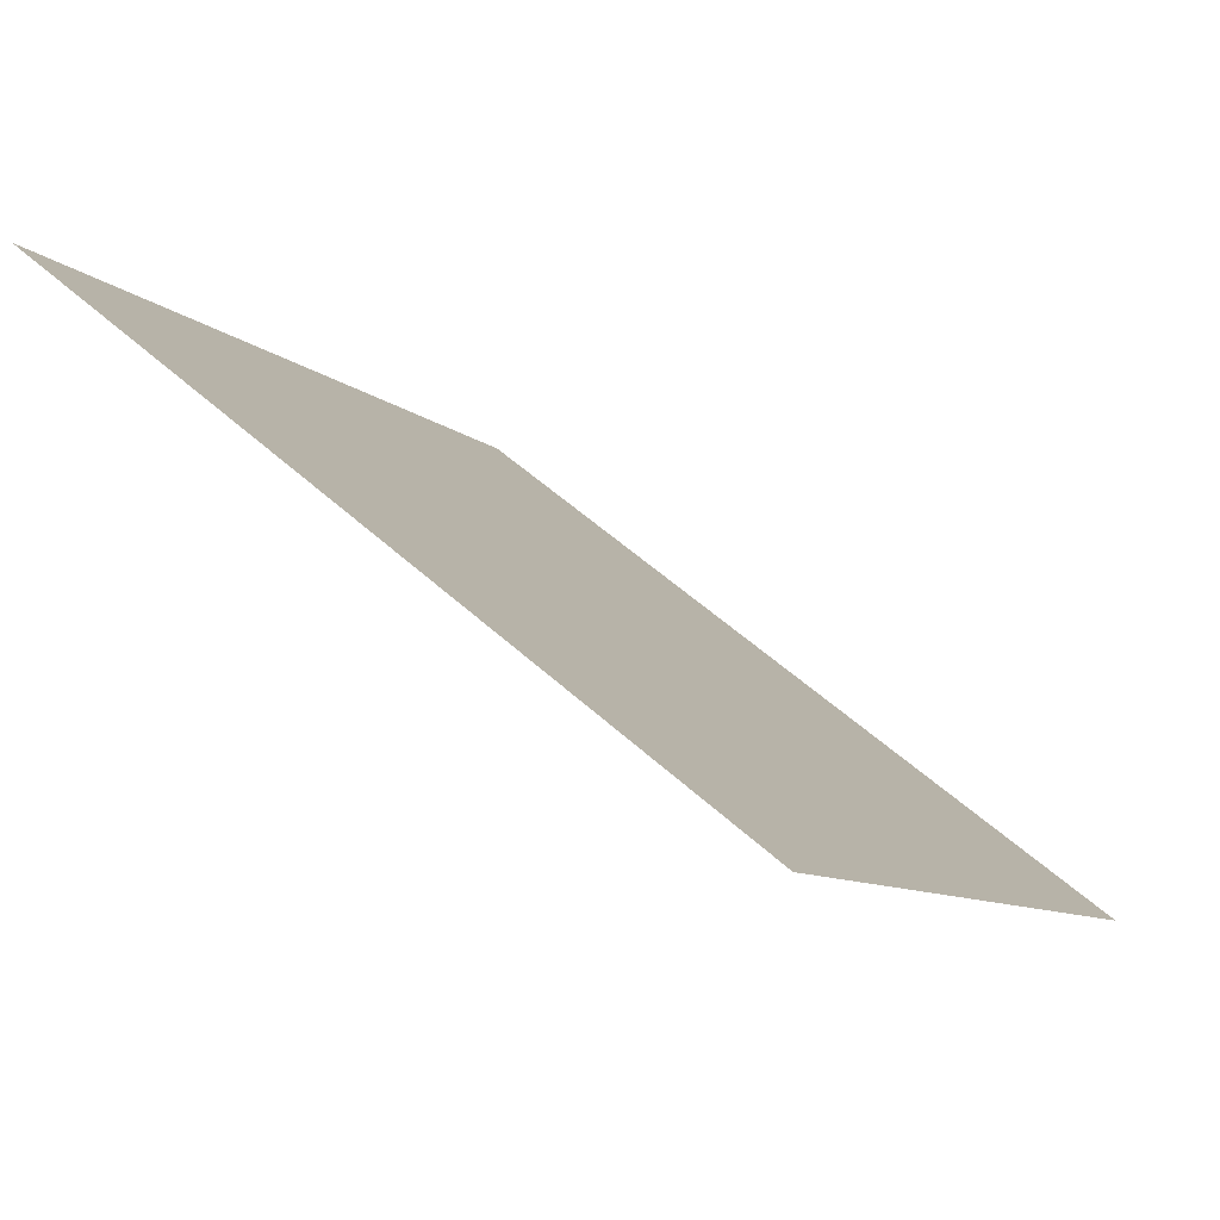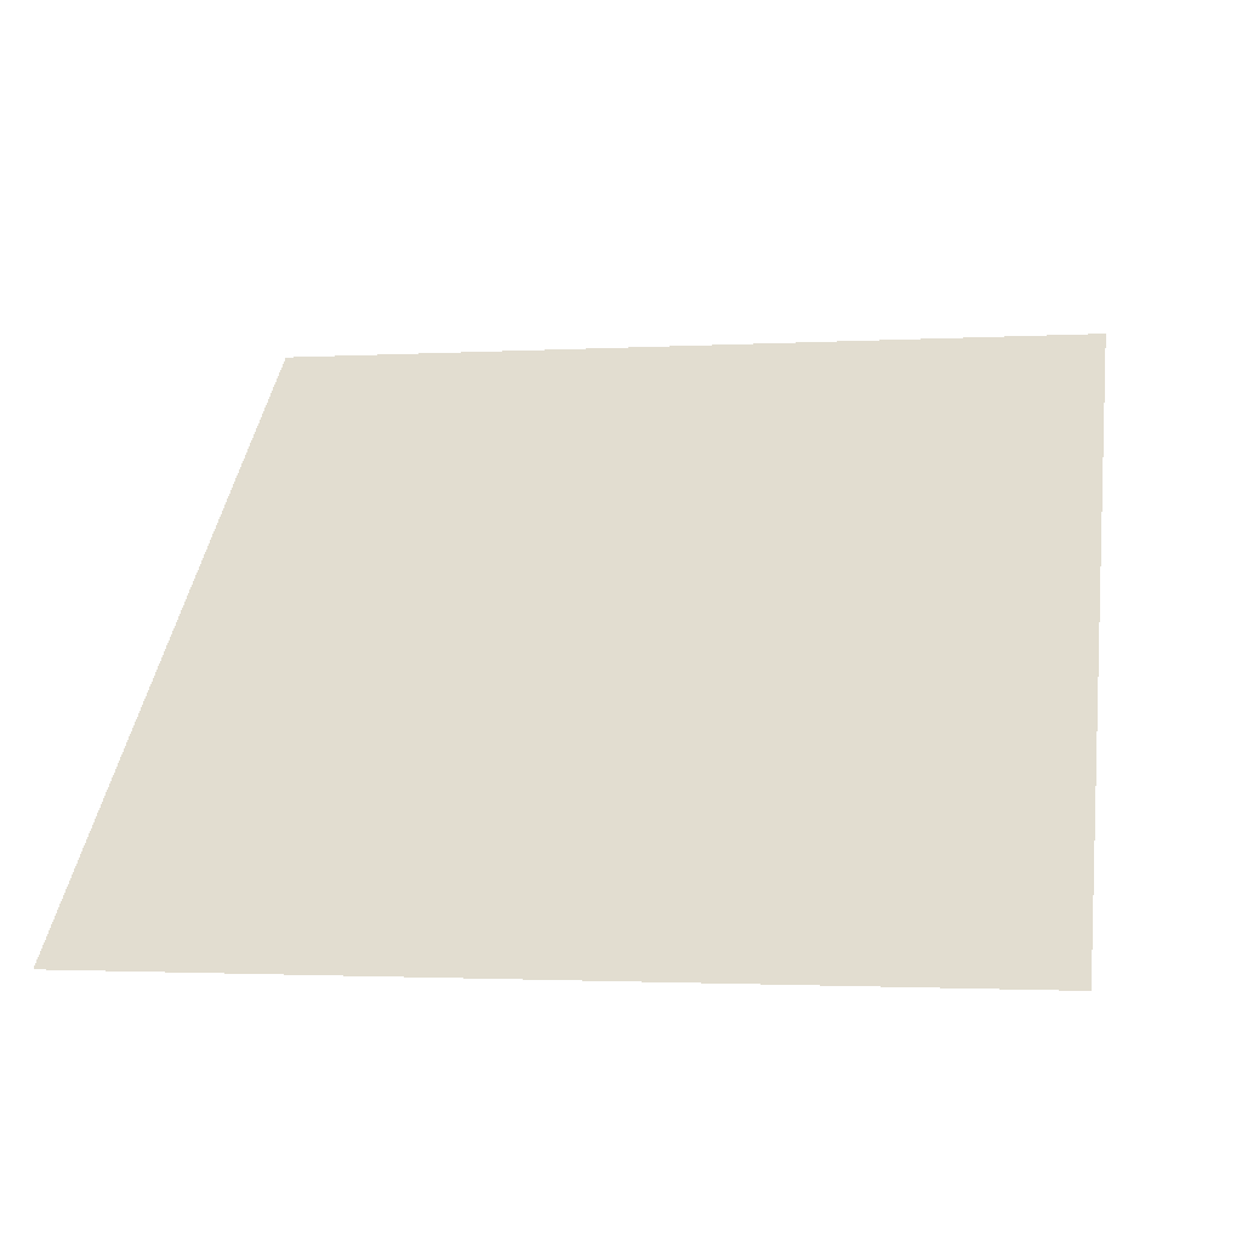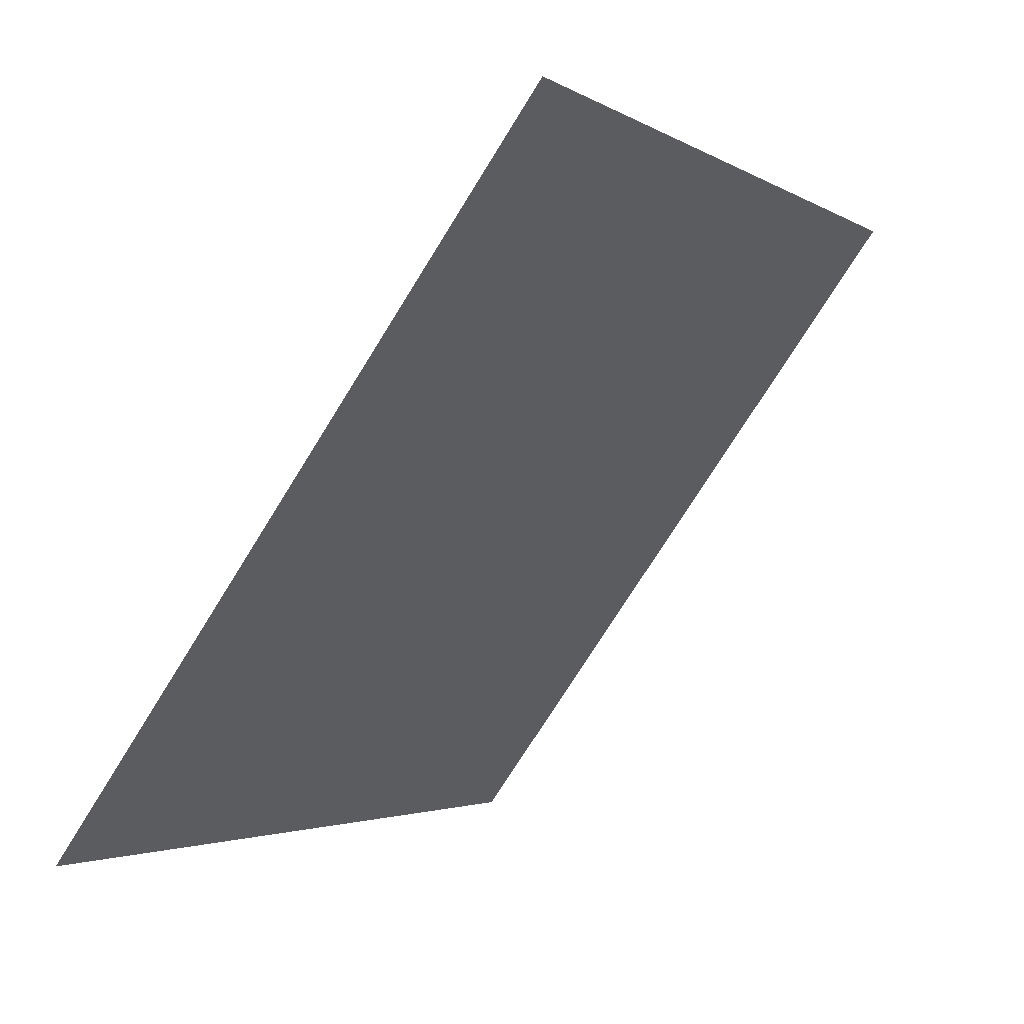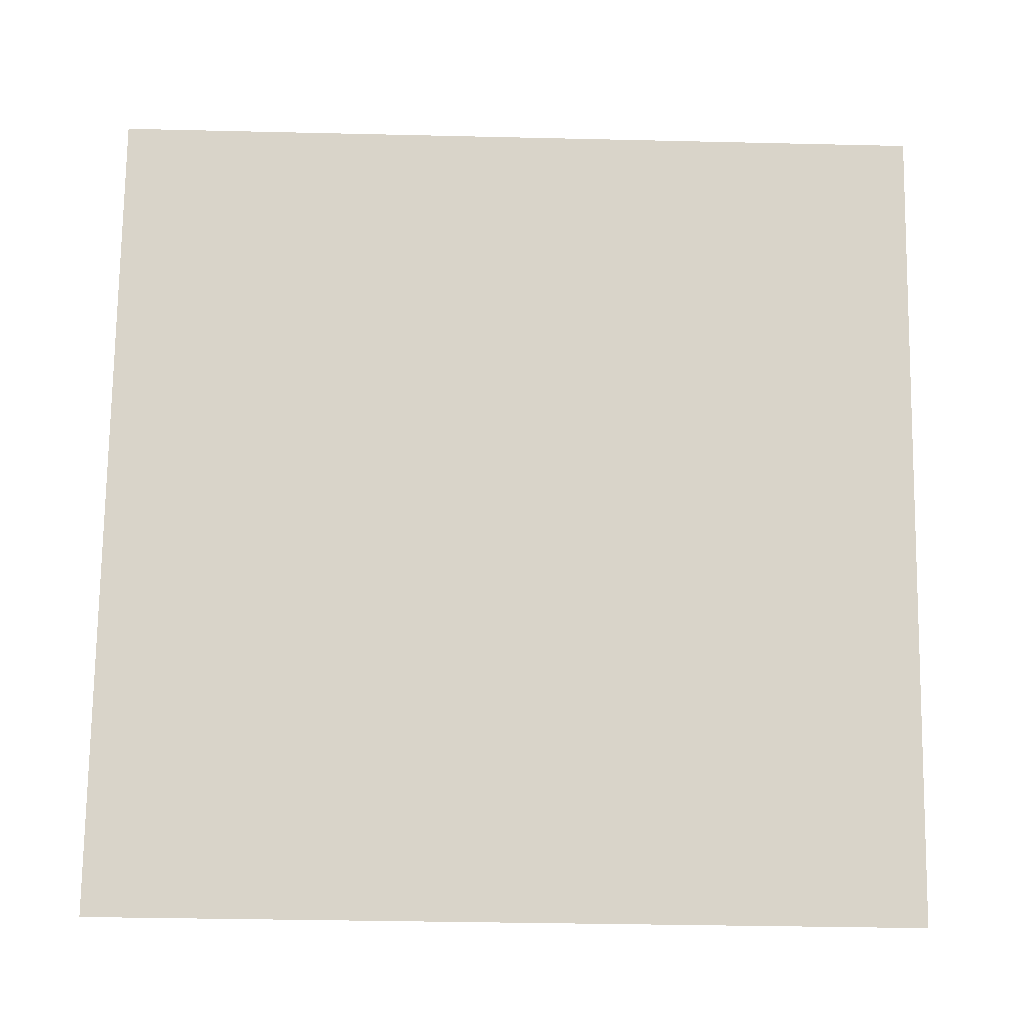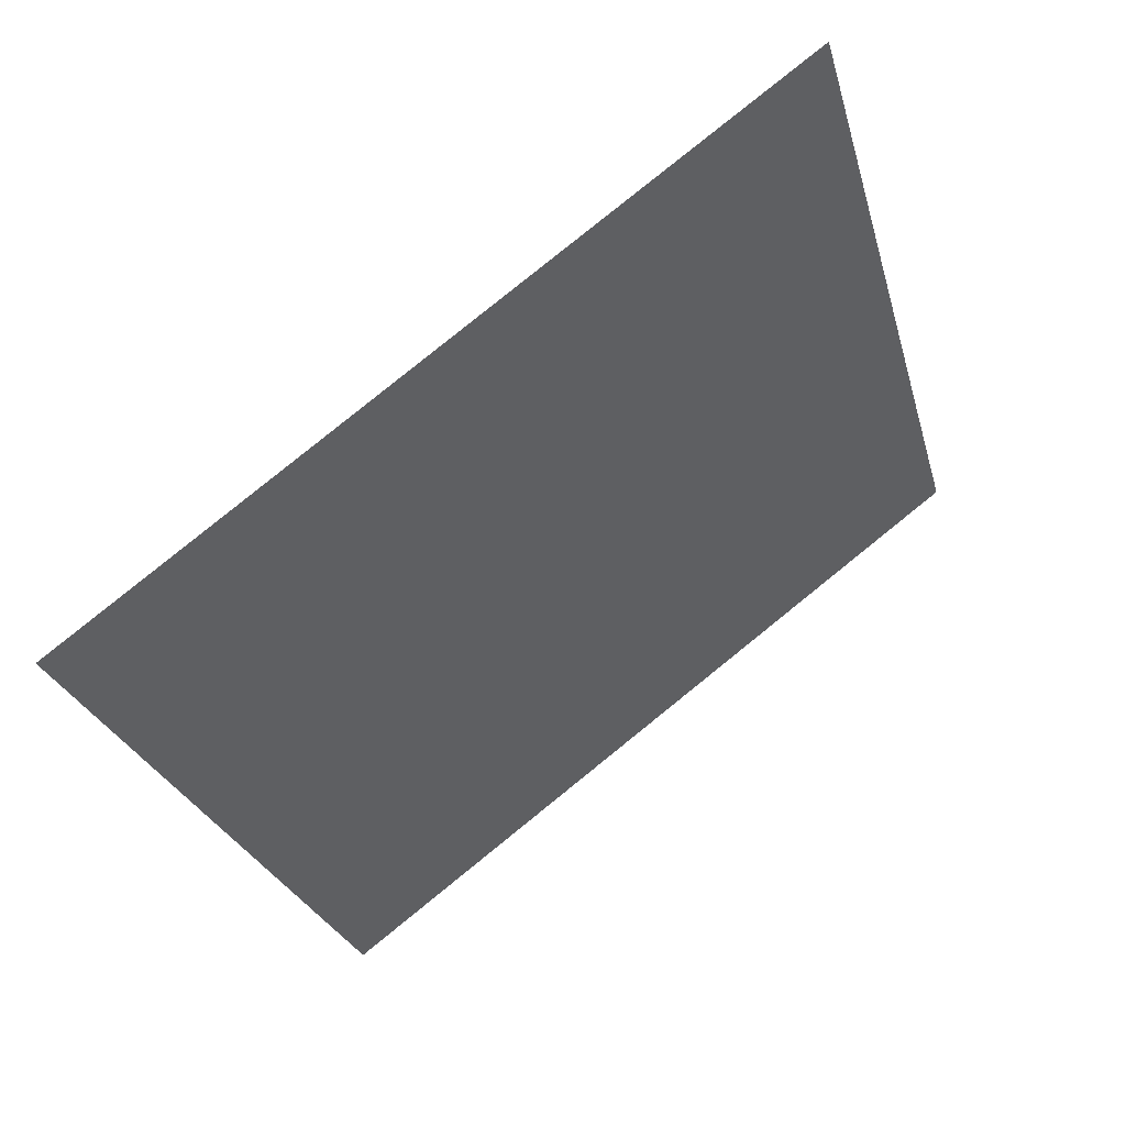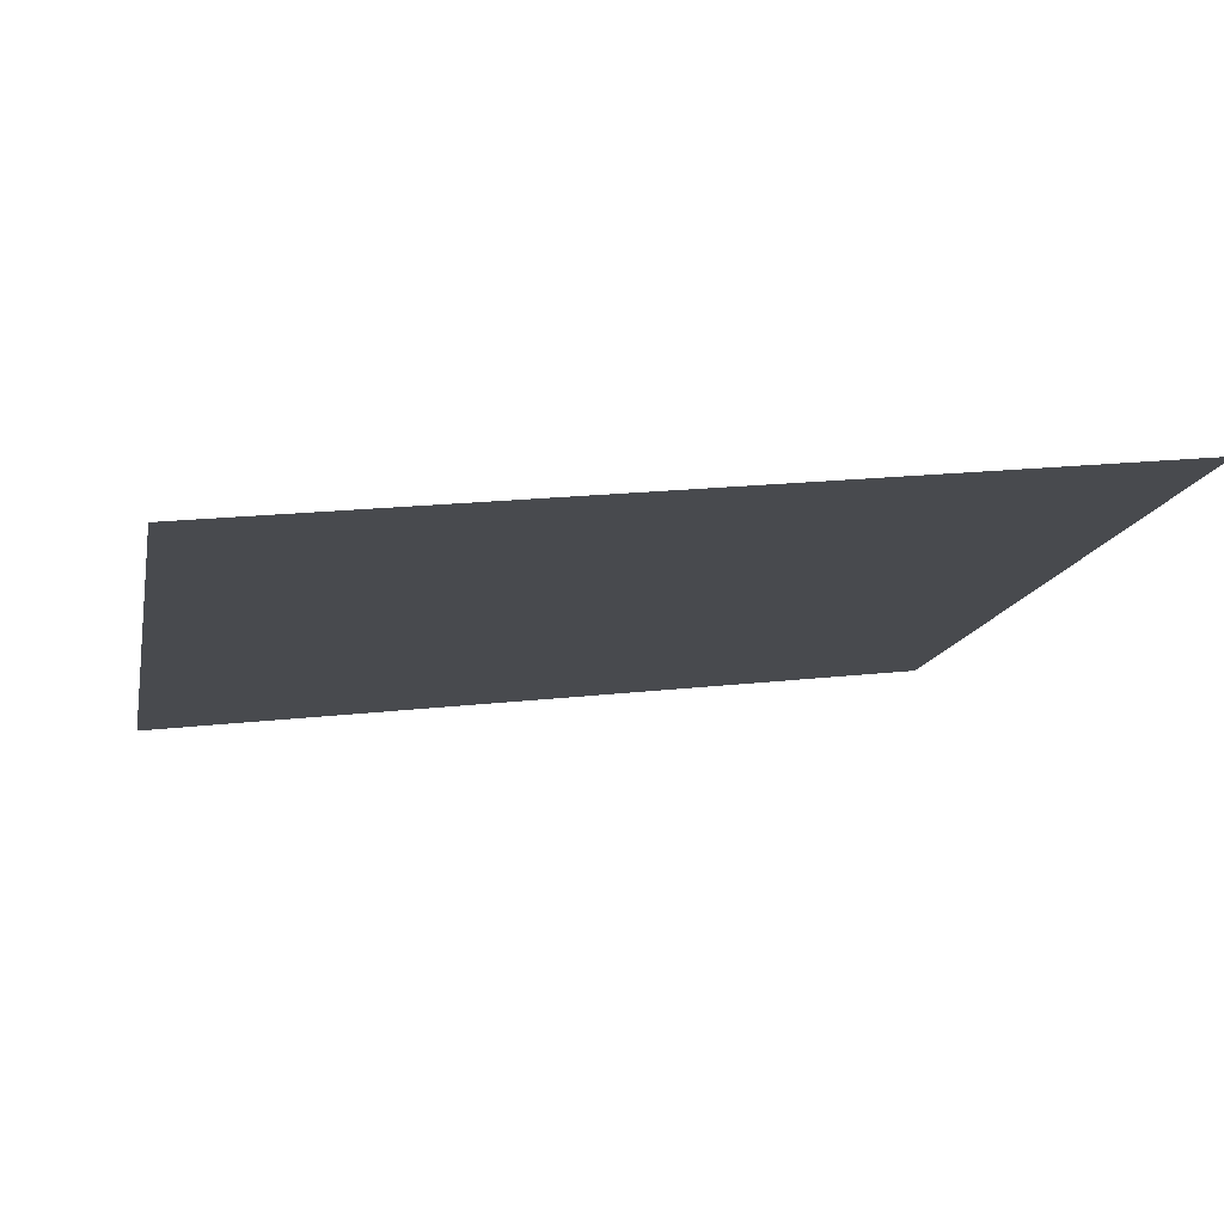
<metadata>
{"format":"obj","ext":"obj","renderer":"f3d","projection":"perspective","resolution":1024,"background":"white","views":[{"elev":53.1,"azim":-136.8,"up":"+Z"},{"elev":4.7,"azim":-168.0,"up":"+Y"},{"elev":-3.4,"azim":116.5,"up":"+Z"},{"elev":-51.6,"azim":176.9,"up":"+Z"},{"elev":-24.7,"azim":-75.3,"up":"+Y"},{"elev":24.5,"azim":-12.1,"up":"+Y"}]}
</metadata>
<code>
v 0.0723 0.7842 0.5065
v 0.06574 0.7844 0.5065
v 0.06586 0.7883 0.5118
v 0.07242 0.7881 0.5117
f 4 3 2 1

</code>
